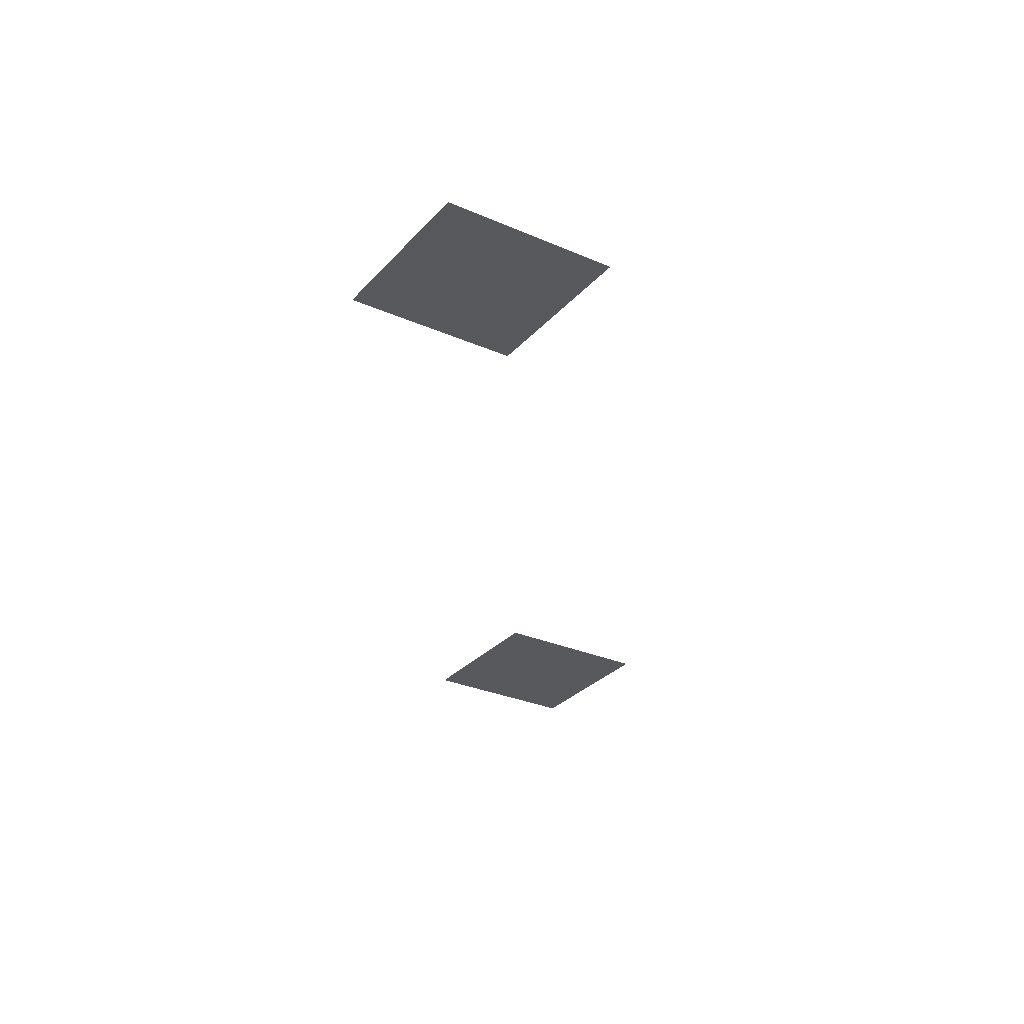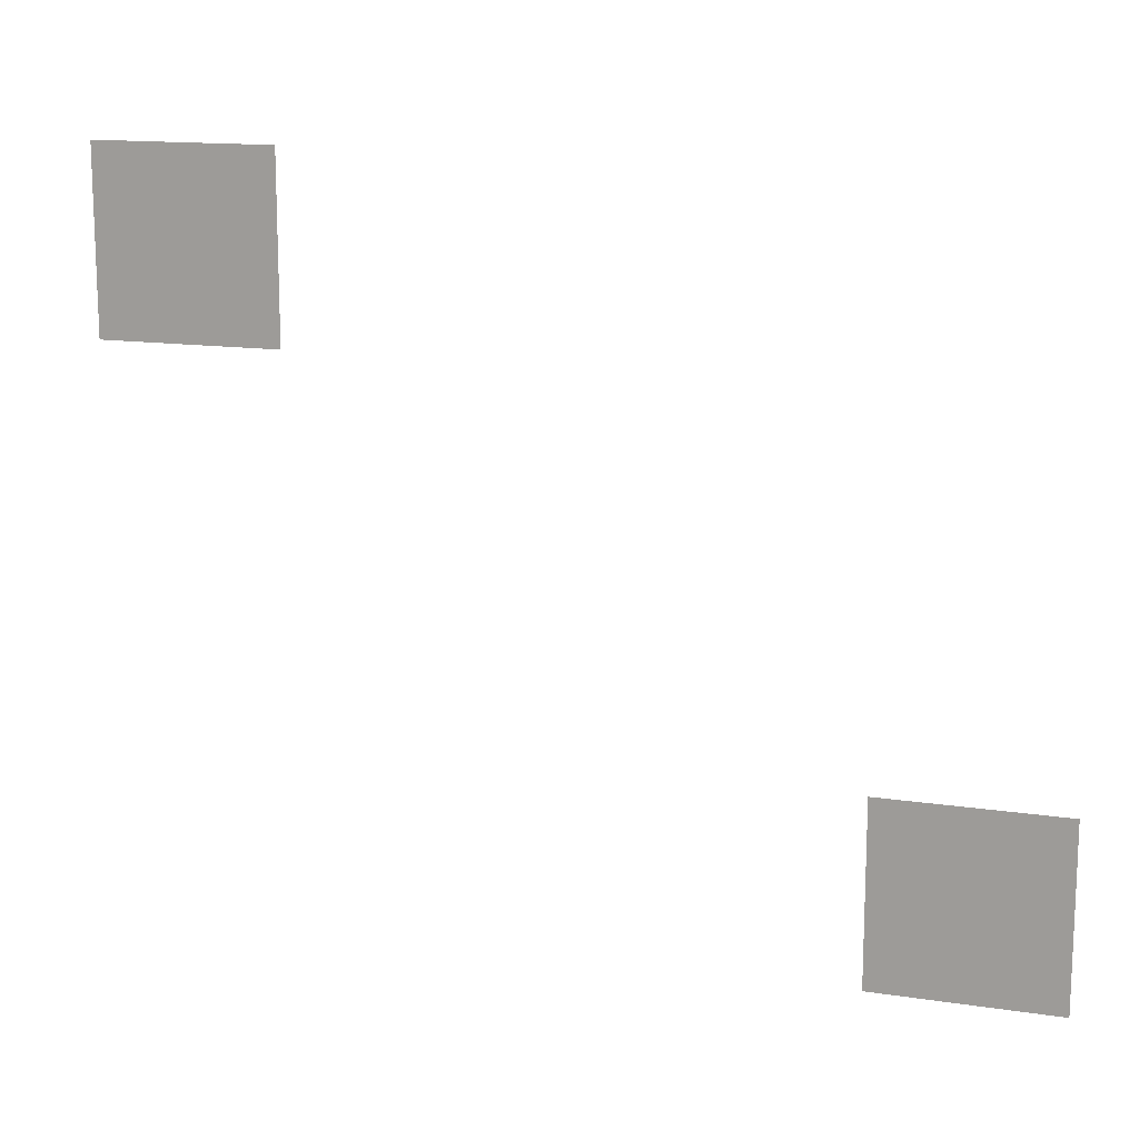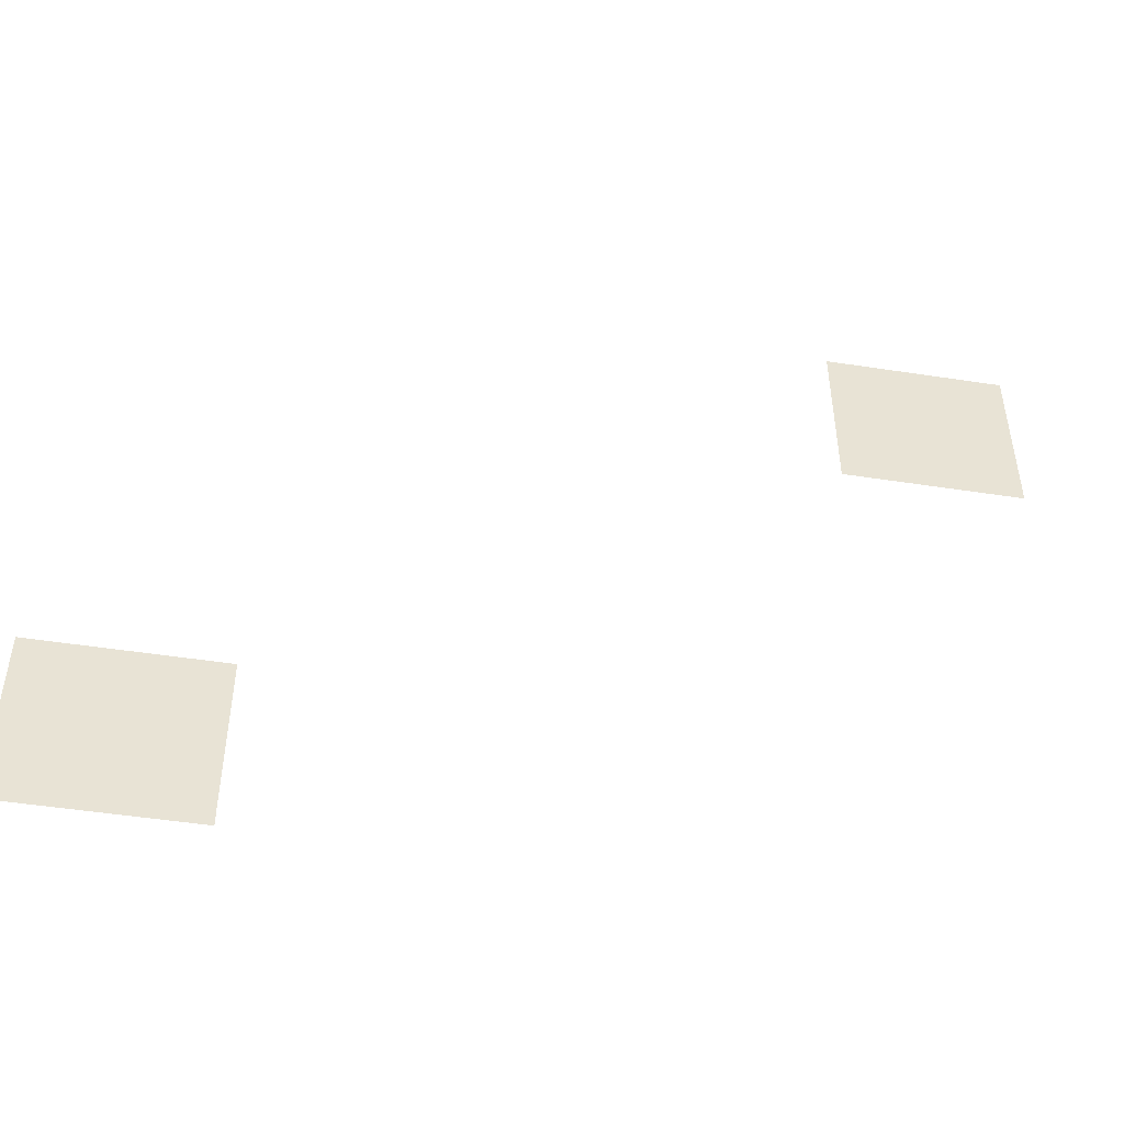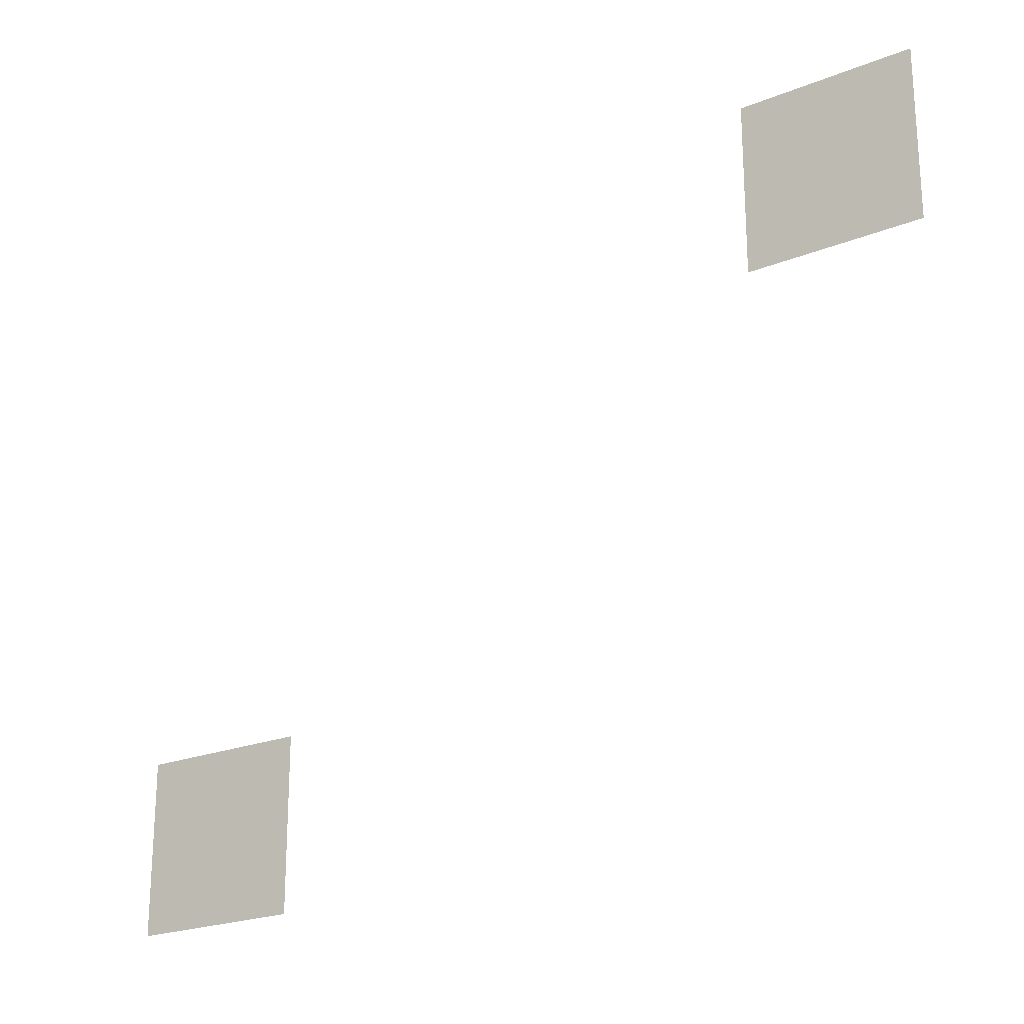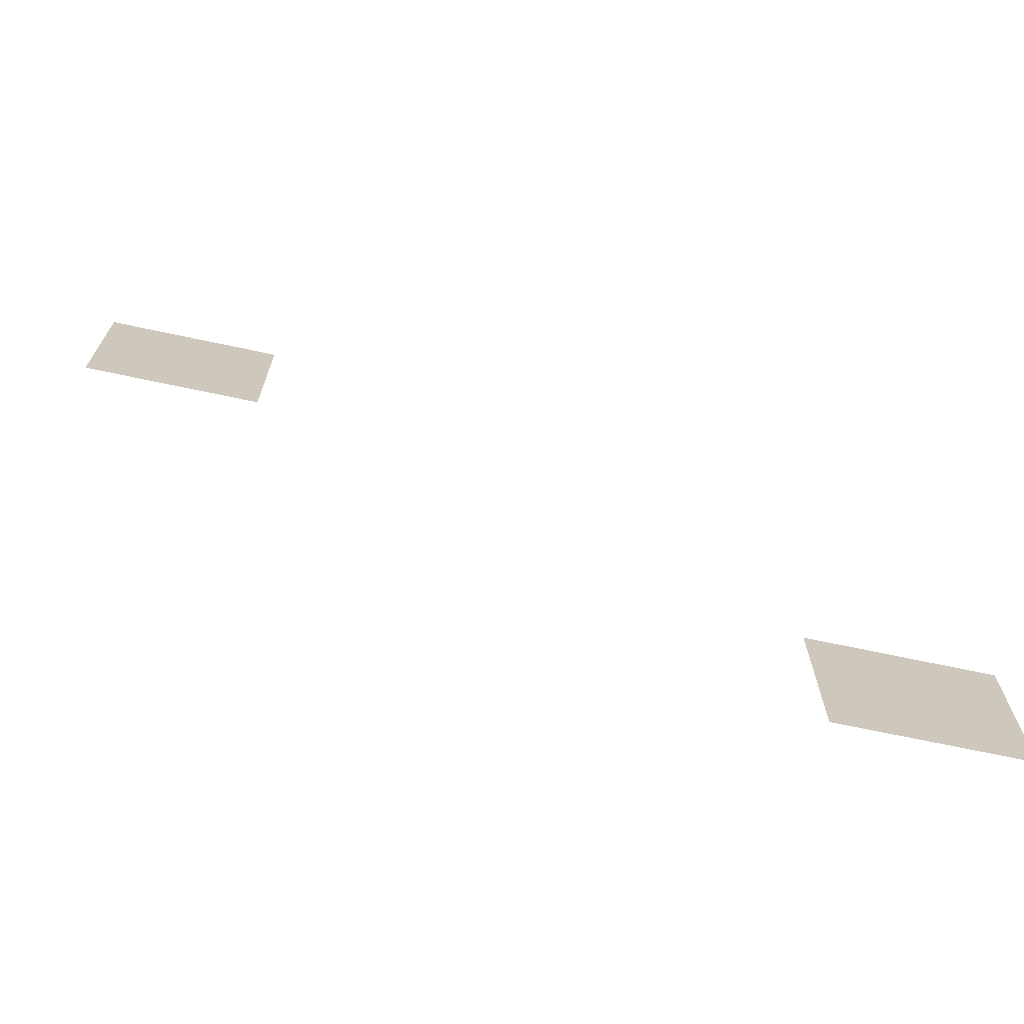
<metadata>
{"format":"obj","ext":"obj","renderer":"f3d","projection":"perspective","resolution":1024,"background":"white","views":[{"elev":-29.3,"azim":57.1,"up":"+Z"},{"elev":14.3,"azim":18.2,"up":"+Y"},{"elev":-49.0,"azim":170.3,"up":"+Y"},{"elev":-22.5,"azim":-145.3,"up":"+Y"},{"elev":-70.2,"azim":-12.0,"up":"+Y"}]}
</metadata>
<code>
v -31 -3 0
v -33 -3 0
v -33 -1 0
v -31 -1 0
v -23 -9 0
v -25 -9 0
v -25 -7 0
v -23 -7 0
g level_3_mesh_0013
f 1 2 3 4
f 5 6 7 8

</code>
